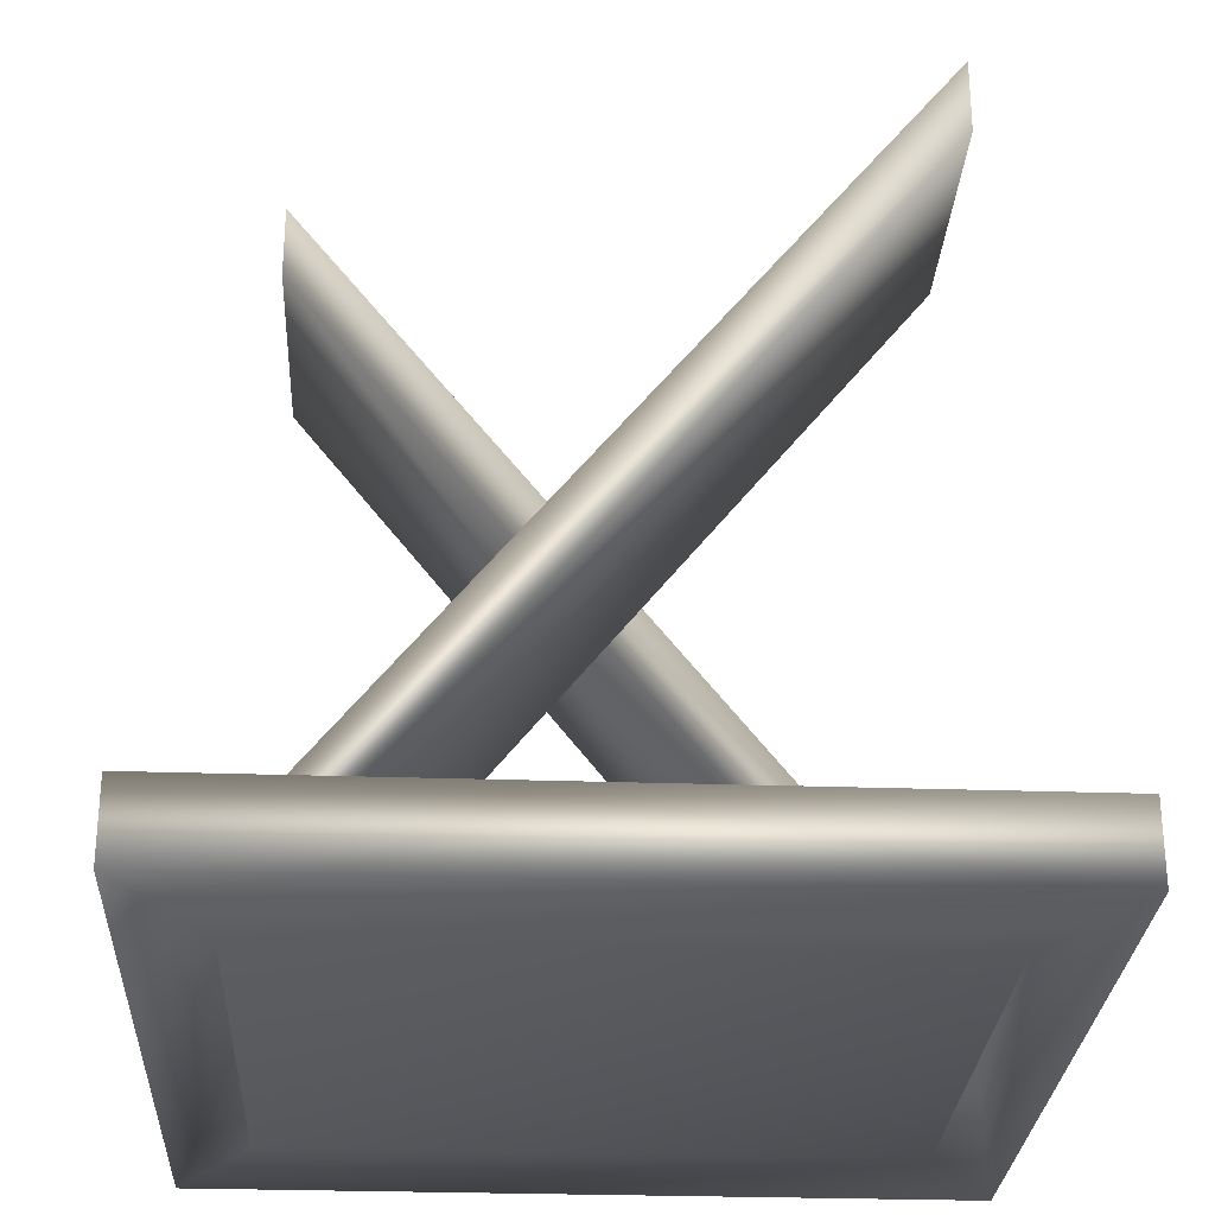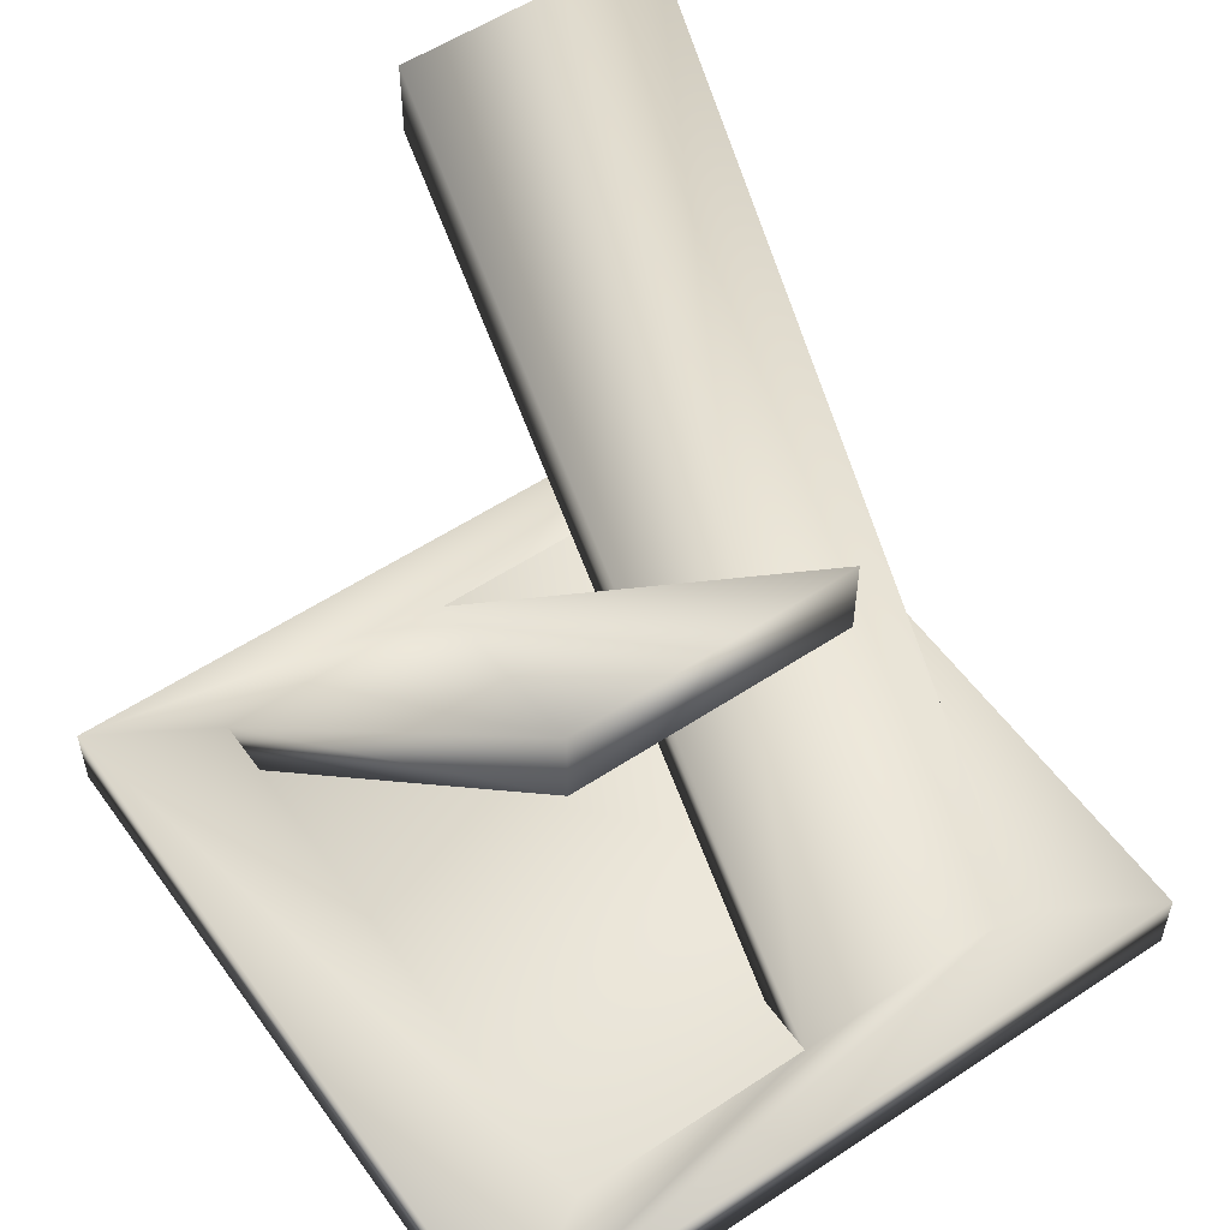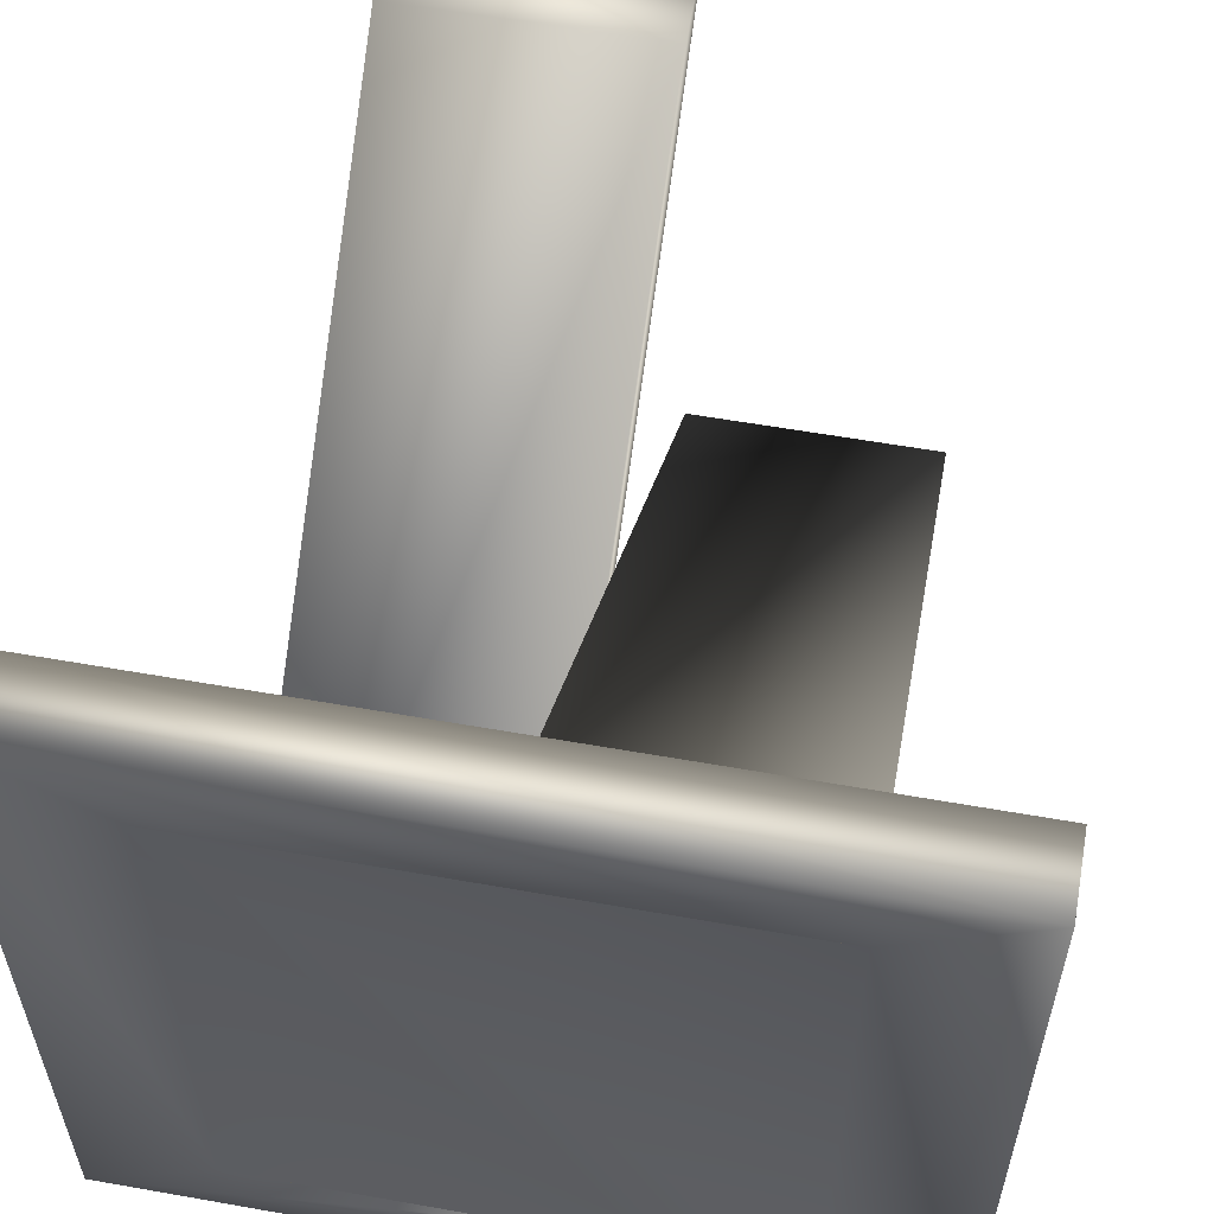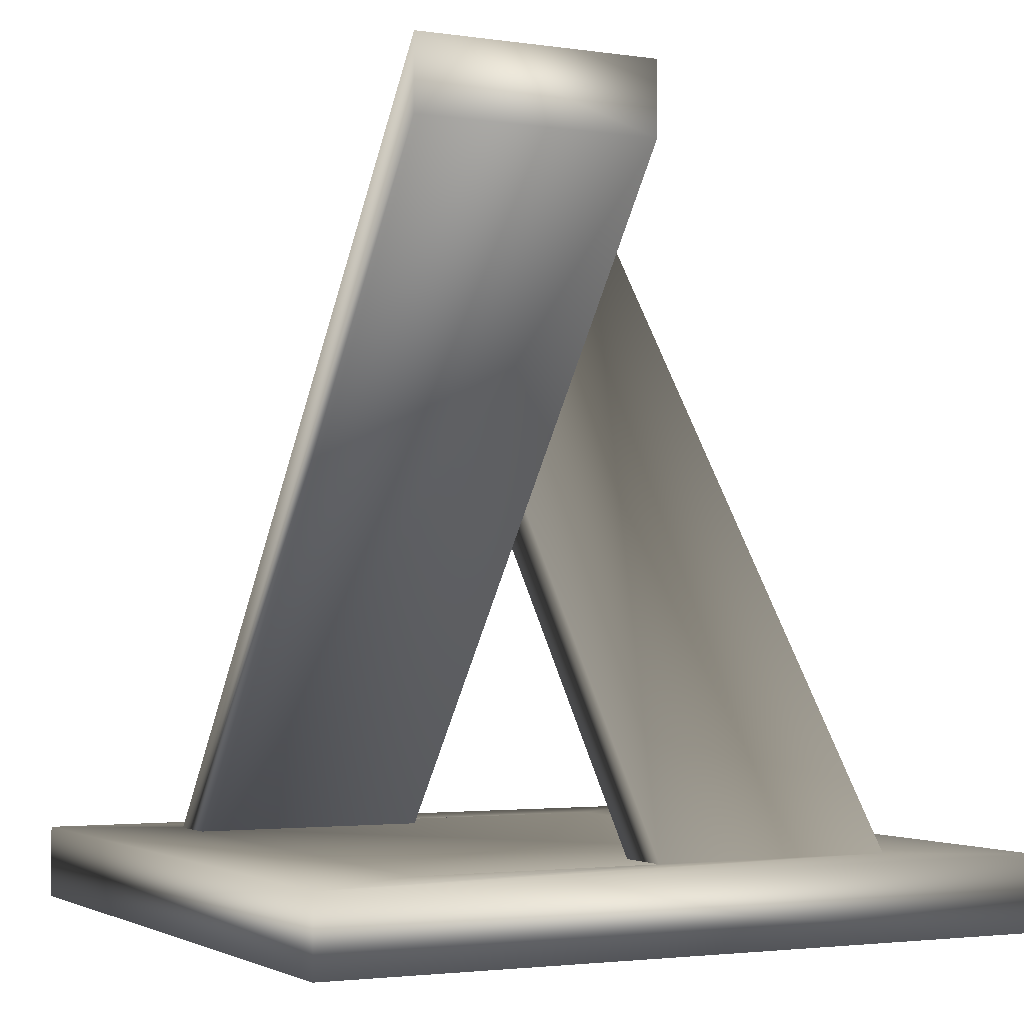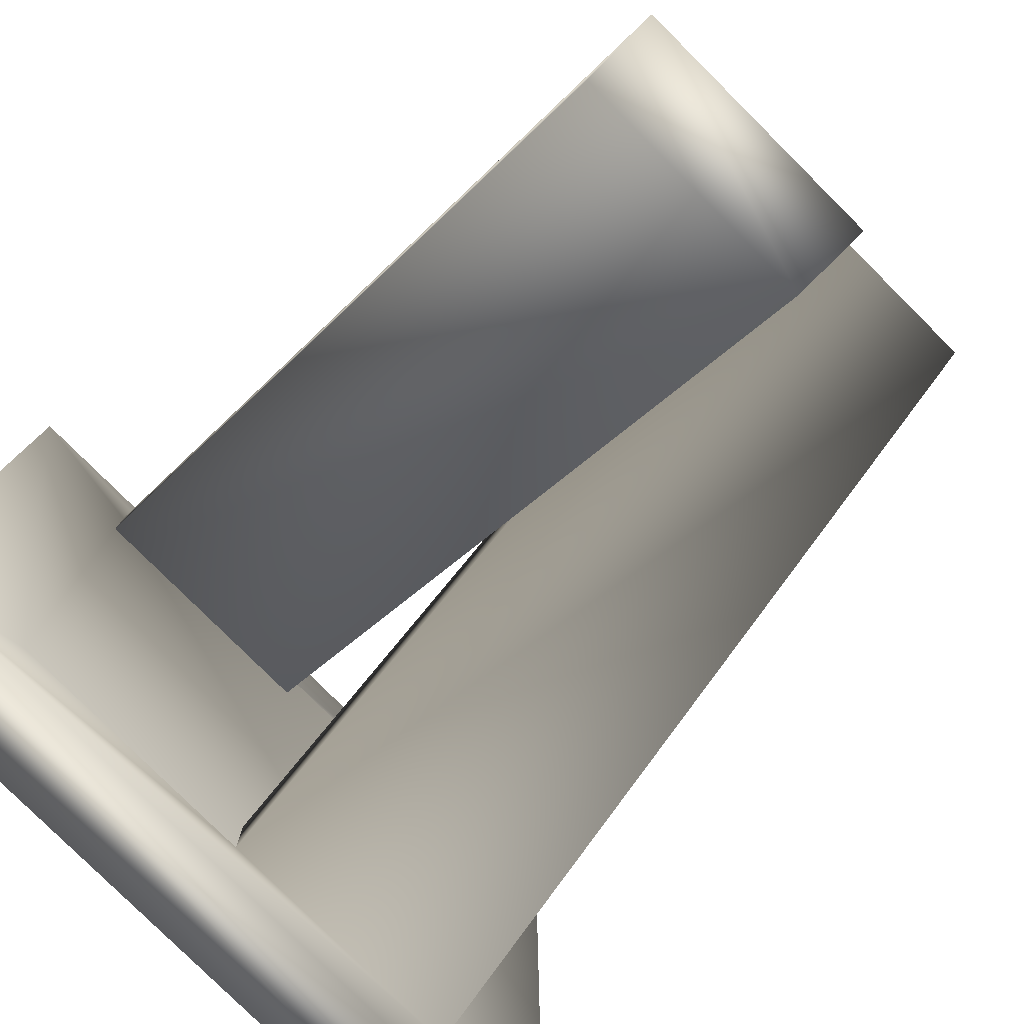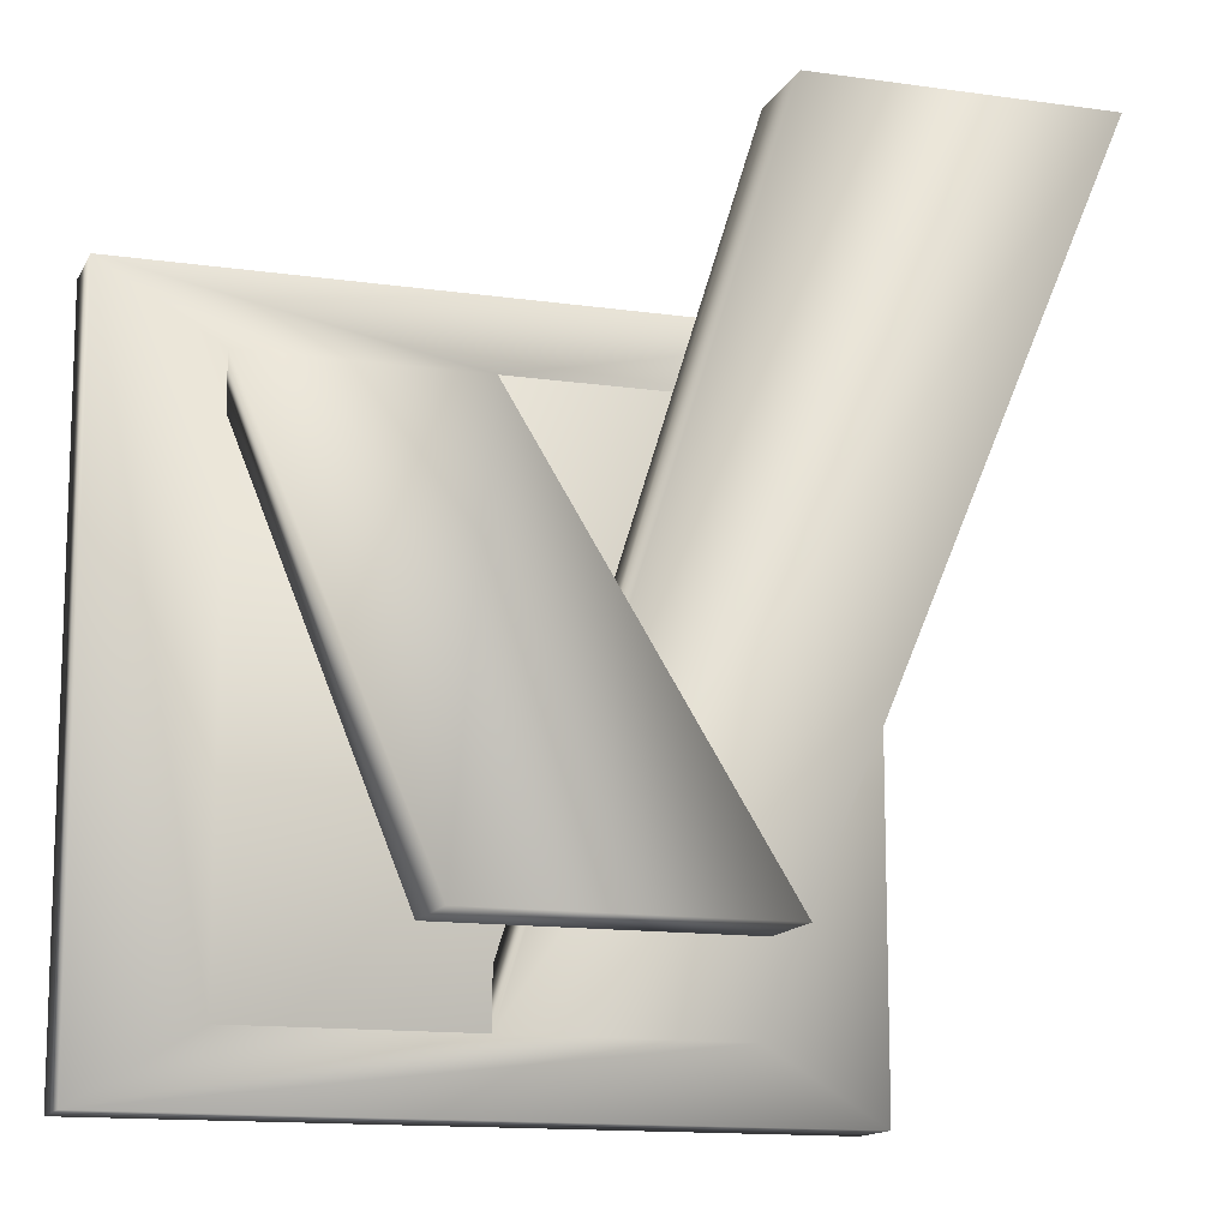
<metadata>
{"format":"obj","ext":"obj","renderer":"f3d","projection":"perspective","resolution":1024,"background":"white","views":[{"elev":-27.8,"azim":87.0,"up":"+Y"},{"elev":55.1,"azim":145.0,"up":"+Y"},{"elev":57.9,"azim":10.4,"up":"+Z"},{"elev":-2.6,"azim":153.1,"up":"+Y"},{"elev":-79.5,"azim":135.1,"up":"+Z"},{"elev":-13.2,"azim":161.6,"up":"+Z"}]}
</metadata>
<code>
o cube1
v -0.5 -0.5 0.5
v -0.5 -0.4 0.5
v 0.5 -0.4 0.5
v 0.5 -0.5 0.5
v -0.5 -0.5 -0.5
v -0.5 -0.4 -0.5
v 0.5 -0.4 -0.5
v 0.5 -0.5 -0.5
v -0.3333 -0.4 0.4
v 0.3333 -0.4 -0.4
v 0.3333 -0.4 0.4
v -0.3333 -0.4 -0.4
v -0.3333 -0.5 0.4
v 0.3333 -0.5 -0.4
v -0.3333 -0.5 -0.4
v 0.3333 -0.5 0.4
v -2e-07 -0.4 0.4
v 2e-07 -0.4 -0.4
v 2e-07 -0.5 -0.4
v -2e-07 -0.5 0.4
v -5.333e-07 0.5 0.4
v -5.333e-07 0.6 0.4
v -0.3333 0.6 0.4
v -0.3333 0.5 0.4
v 5.333e-07 0.6 -0.4
v 0.3333 0.6 -0.4
v 0.3333 0.5 -0.4
v 5.333e-07 0.5 -0.4
g cube1_cube1_auv2
f 1 4 2
f 1 6 5
f 1 15 13
f 1 20 4
f 2 4 3
f 2 6 1
f 2 12 6
f 2 17 9
f 3 17 2
f 4 7 3
f 4 8 7
f 4 16 8
f 4 20 16
f 5 15 1
f 5 19 15
f 6 7 5
f 6 12 7
f 7 8 5
f 7 10 3
f 7 18 10
f 8 14 5
f 8 16 14
f 9 12 2
f 9 13 11
f 9 17 13
f 10 11 3
f 10 12 11
f 10 15 12
f 10 18 14
f 11 12 9
f 11 17 3
f 11 26 17
f 11 27 26
f 12 18 7
f 12 23 18
f 12 24 23
f 13 15 14
f 13 16 11
f 13 20 1
f 14 15 10
f 14 16 13
f 14 19 5
f 15 24 12
f 16 27 11
f 16 28 27
f 17 20 13
f 17 26 25
f 17 28 20
f 18 19 14
f 18 21 19
f 18 22 21
f 18 23 22
f 19 21 15
f 20 28 16
f 21 24 15
f 22 23 21
f 23 24 21
f 25 28 17
f 26 28 25
f 27 28 26

</code>
